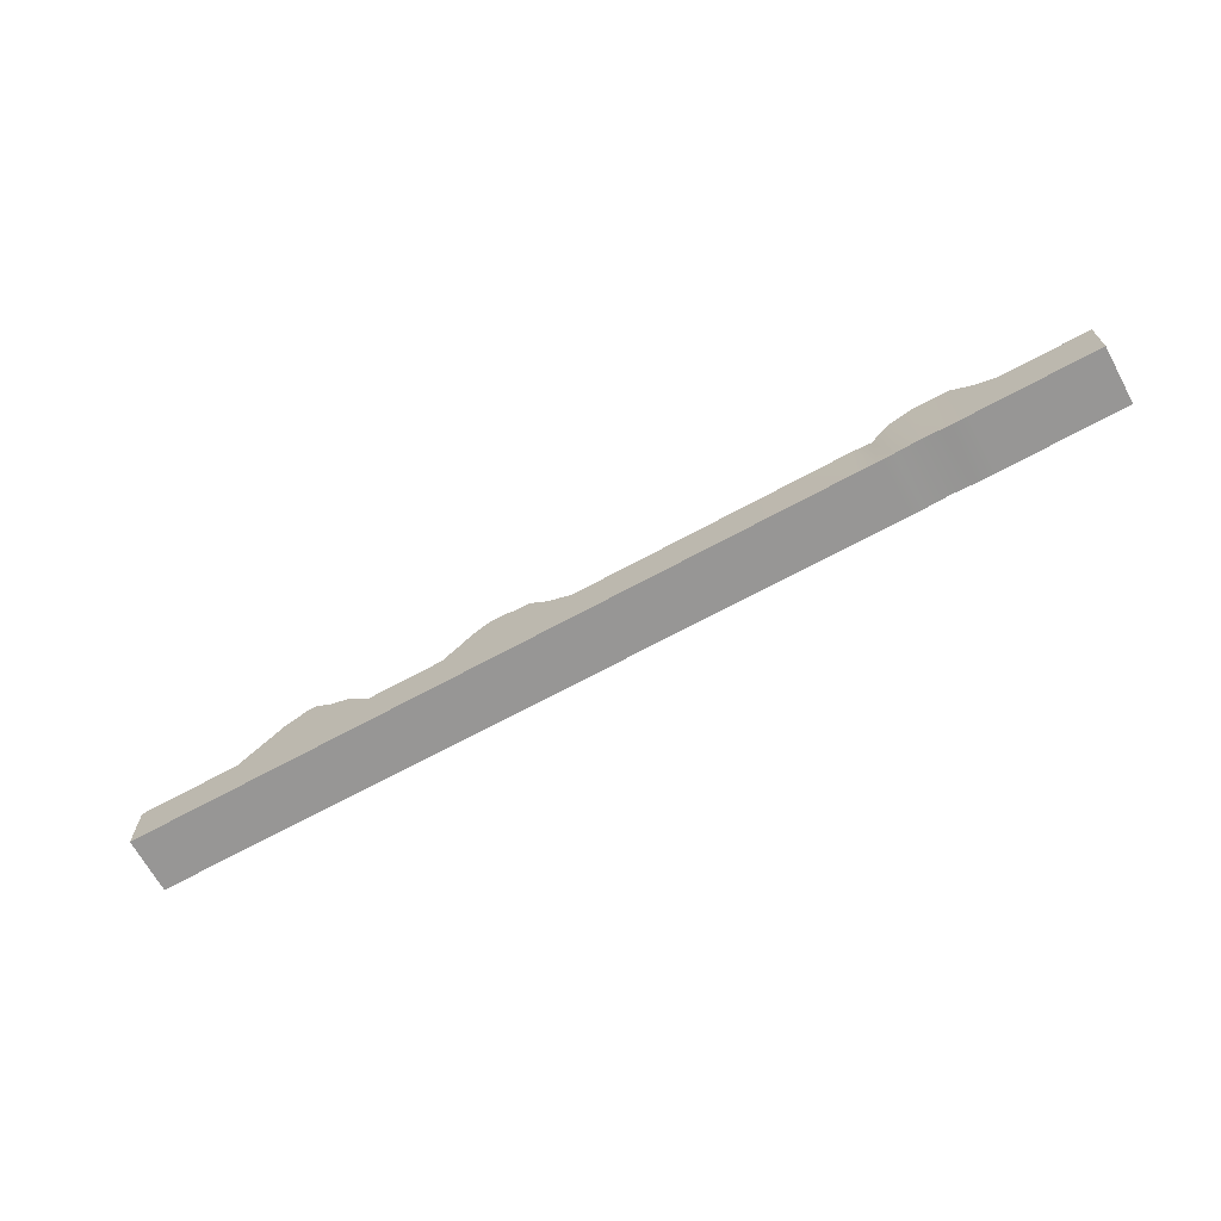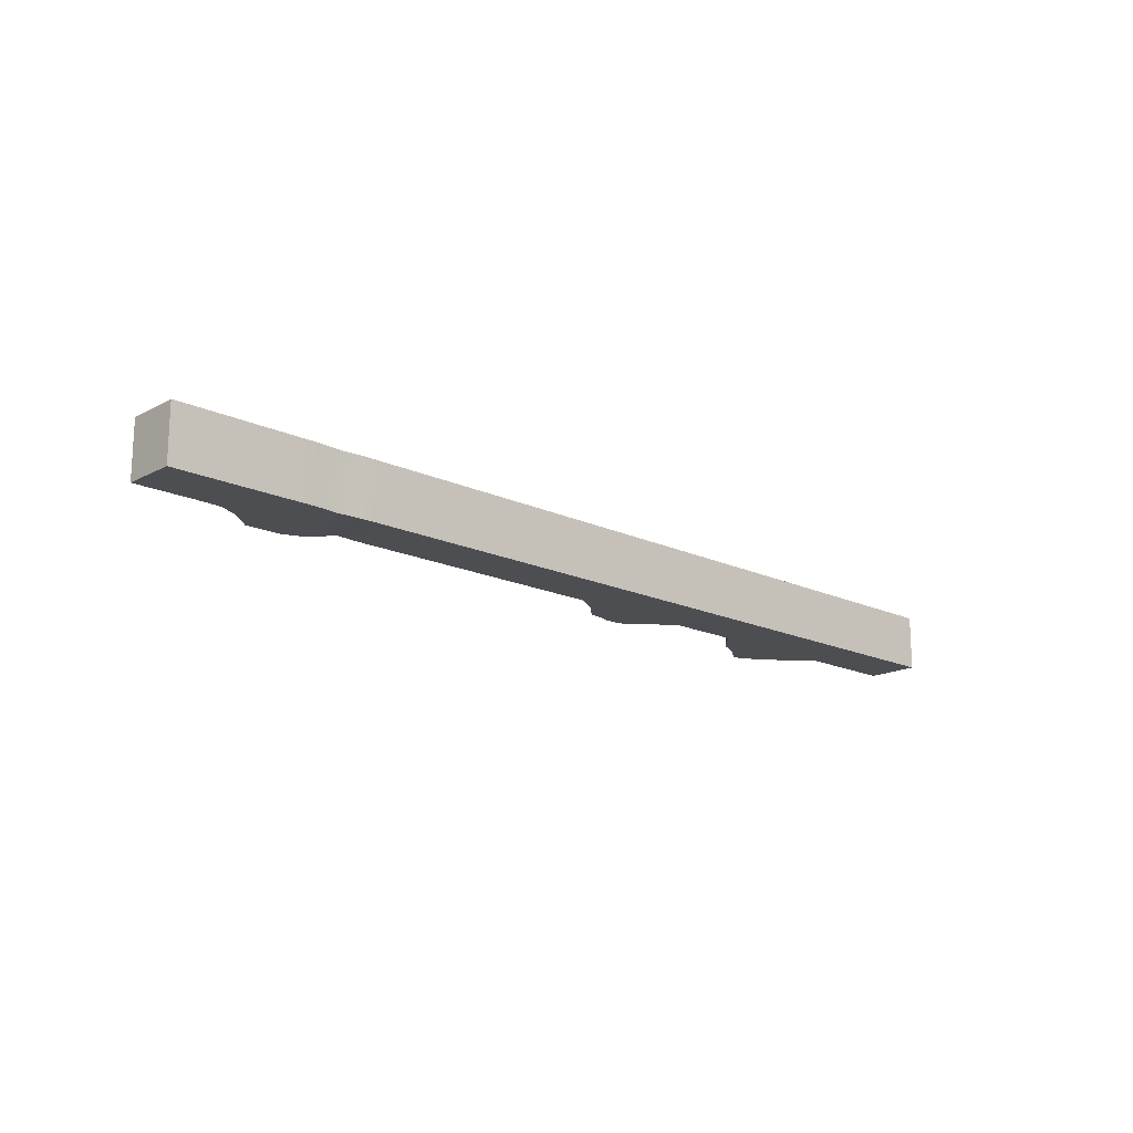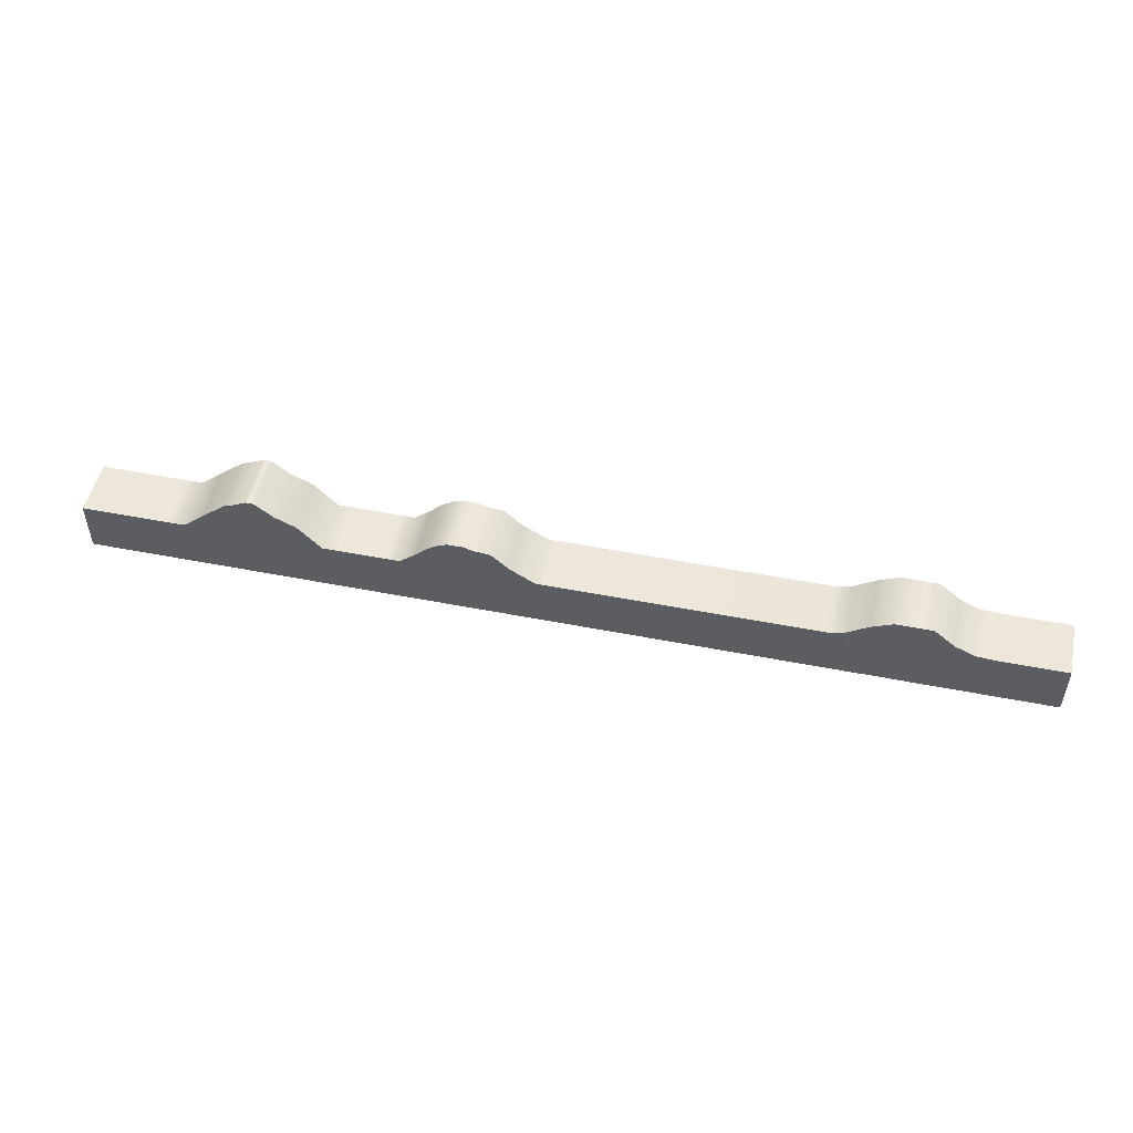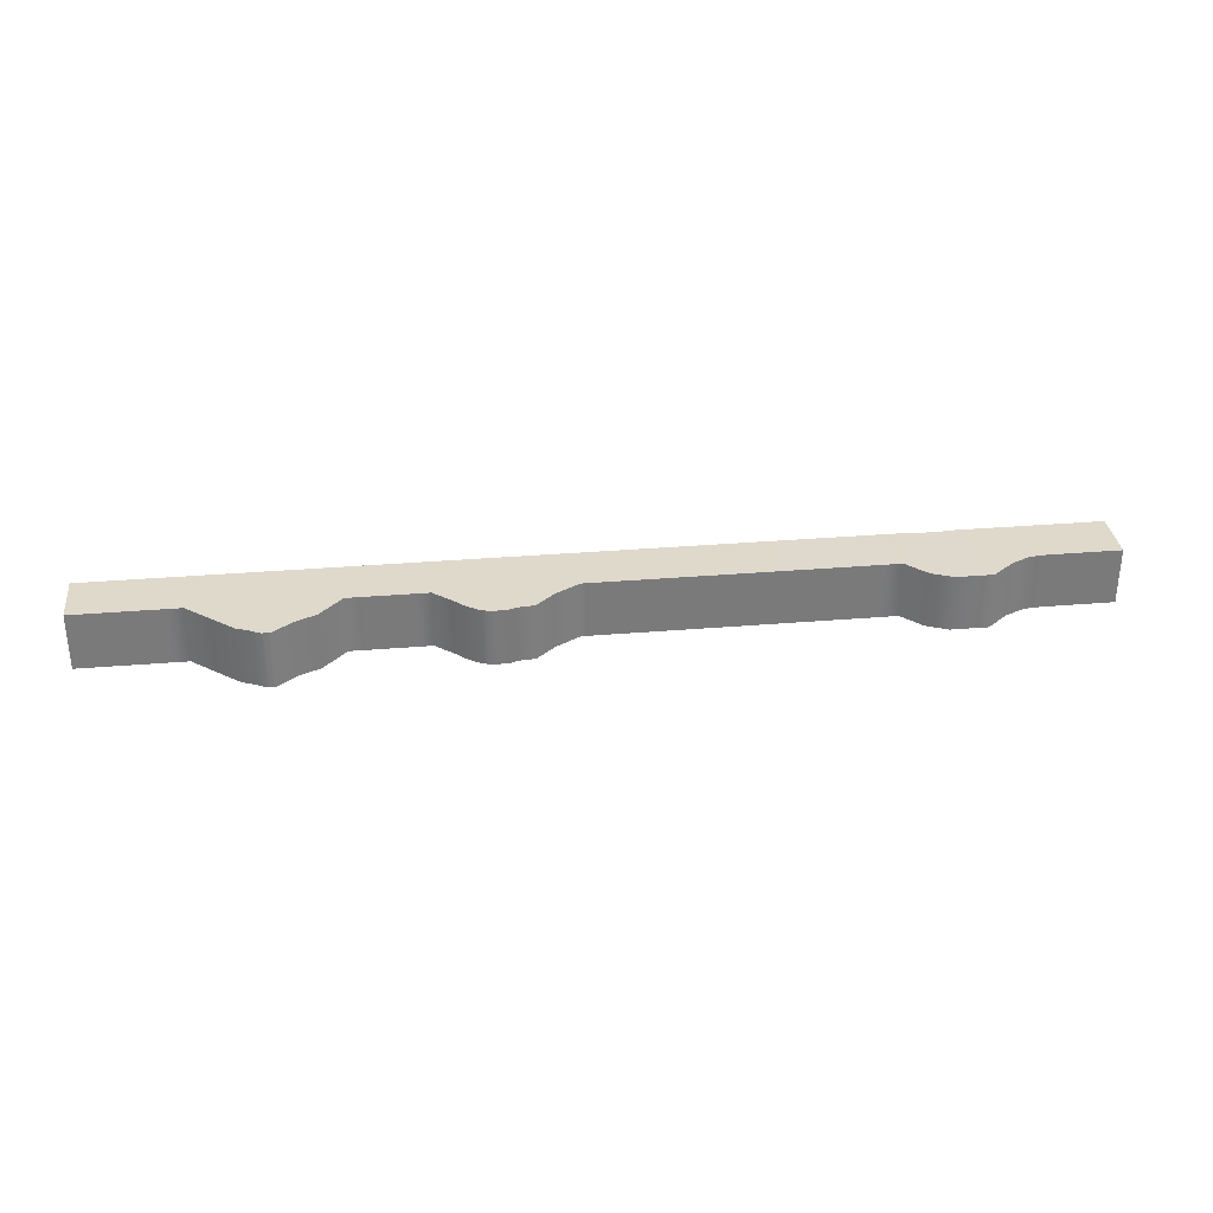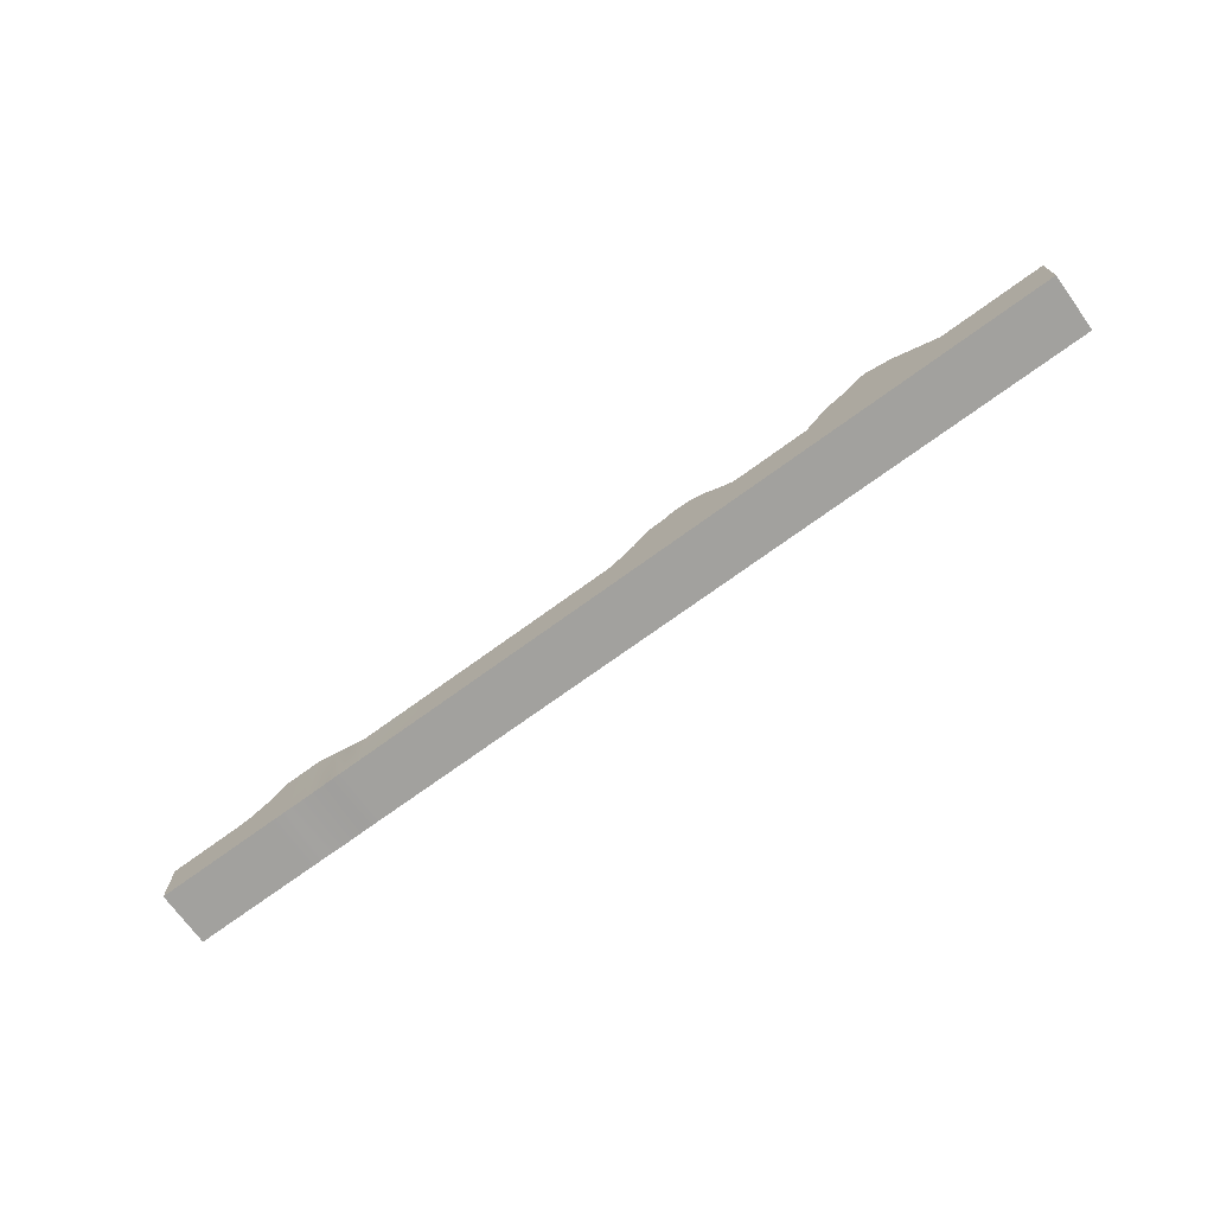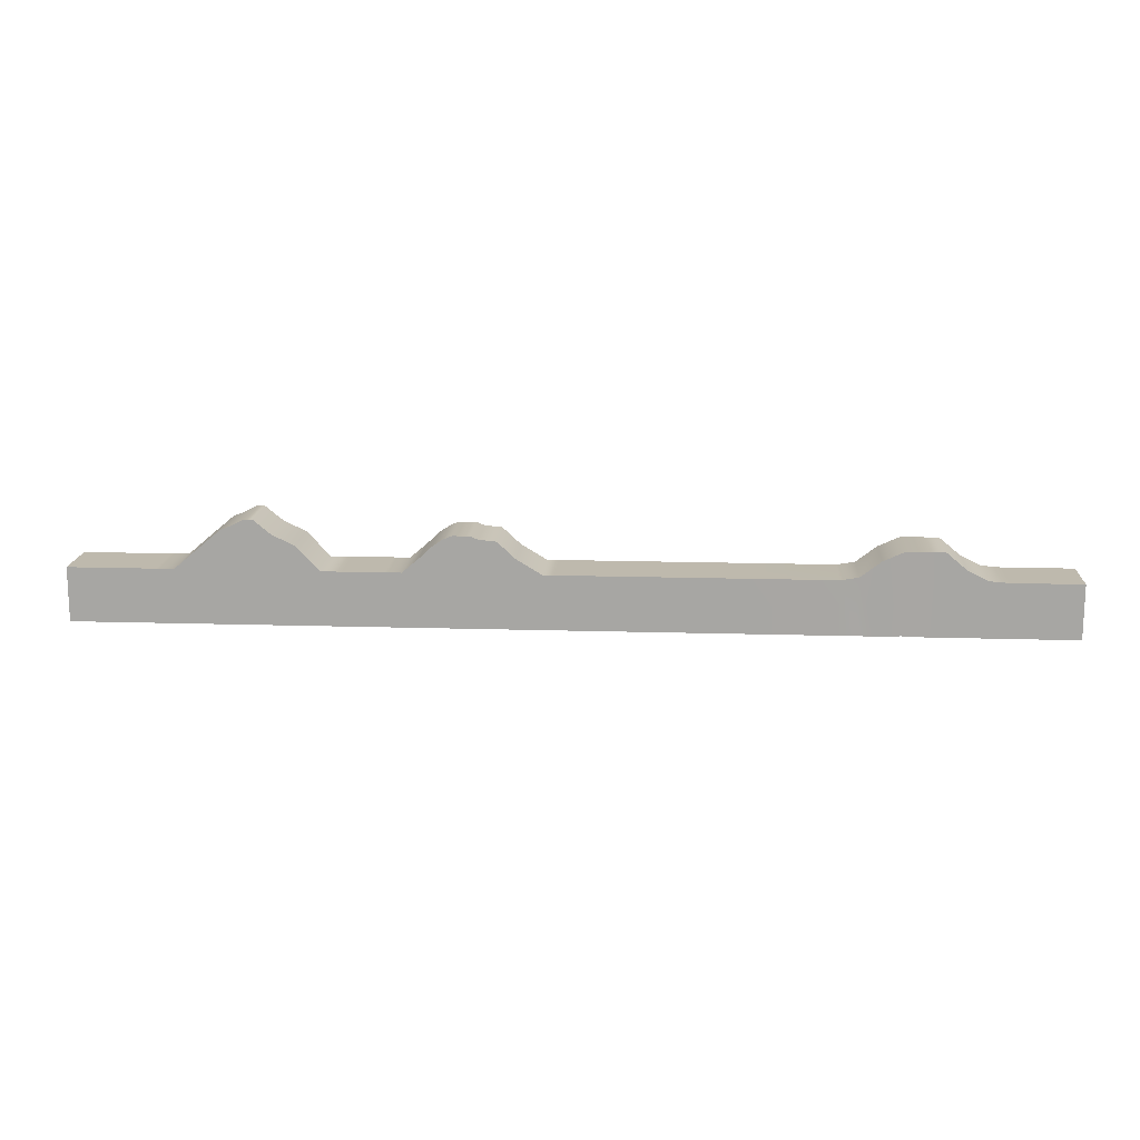
<metadata>
{"format":"obj","ext":"obj","renderer":"f3d","projection":"perspective","resolution":1024,"background":"white","views":[{"elev":-67.8,"azim":-151.3,"up":"+Y"},{"elev":-16.9,"azim":-43.3,"up":"+Z"},{"elev":50.5,"azim":-167.9,"up":"+Y"},{"elev":32.3,"azim":173.3,"up":"+Z"},{"elev":-72.1,"azim":36.1,"up":"+Y"},{"elev":15.2,"azim":-176.3,"up":"+Y"}]}
</metadata>
<code>
g default
v -39.14 0.1805 0.9593
v -11.66 0.1805 0.9593
v -10.36 0.1805 0.9593
v -9.069 0.1805 0.9593
v -7.774 0.1805 0.9593
v -6.48 0.1805 0.9593
v -5.186 0.1805 0.9593
v -3.892 0.1805 0.9593
v -2.598 0.1805 0.9593
v -1.304 0.1805 0.9593
v -0.4685 0.1805 0.9593
v 0.4338 0.1805 0.9593
v 2.419 0.1805 0.9593
v 5.167 0.1805 0.9593
v 6.461 0.1805 0.9593
v 7.755 0.1805 0.9593
v 9.605 0.1805 0.9593
v 10.93 0.1805 0.9593
v 12.2 0.1805 0.9593
v 36.26 0.1805 0.9593
v -39.14 4.425 0.9593
v -11.66 4.425 0.9593
v -10.36 4.425 0.9593
v -9.069 4.425 0.9593
v -7.774 4.425 0.9593
v -6.48 4.425 0.9593
v -5.186 4.425 0.9593
v -3.892 4.425 0.9593
v -2.598 4.425 0.9593
v -1.304 4.425 0.9593
v -0.4685 4.425 0.9593
v 0.4338 4.425 0.9593
v 2.419 5.619 0.9593
v 5.167 7.055 0.9593
v 6.461 7.304 0.9593
v 7.755 7.055 0.9593
v 9.605 5.552 0.9593
v 10.93 4.425 0.9593
v 12.2 4.425 0.9593
v 36.26 4.425 0.9593
v -39.14 4.425 -3.489
v -11.66 4.425 -3.489
v -10.36 4.425 -3.489
v -9.069 4.425 -3.489
v -7.774 4.425 -3.489
v -6.48 4.425 -3.489
v -5.186 4.425 -3.489
v -3.892 4.425 -3.489
v -2.598 4.425 -3.489
v -1.304 4.425 -3.489
v -0.4685 4.425 -3.489
v 0.4338 4.425 -3.489
v 2.419 5.619 -3.489
v 5.167 7.055 -3.489
v 6.461 7.304 -3.489
v 7.755 7.055 -3.489
v 9.605 5.552 -3.489
v 10.93 4.425 -3.489
v 12.2 4.425 -3.489
v 36.26 4.425 -3.489
v -39.14 0.1805 -3.489
v -11.66 0.1805 -3.489
v -10.36 0.1805 -3.489
v -9.069 0.1805 -3.489
v -7.774 0.1805 -3.489
v -6.48 0.1805 -3.489
v -5.186 0.1805 -3.489
v -3.892 0.1805 -3.489
v -2.598 0.1805 -3.489
v -1.304 0.1805 -3.489
v -0.4685 0.1805 -3.489
v 0.4338 0.1805 -3.489
v 2.419 0.1805 -3.489
v 5.167 0.1805 -3.489
v 6.461 0.1805 -3.489
v 7.755 0.1805 -3.489
v 9.605 0.1805 -3.489
v 10.93 0.1805 -3.489
v 12.2 0.1805 -3.489
v 36.26 0.1805 -3.489
v 3.826 6.919 0.9593
v 3.826 6.919 -3.489
v 3.826 0.1805 -3.489
v 3.826 0.1805 0.9593
v 5.835 7.304 0.9593
v 5.835 7.304 -3.489
v 5.835 0.1805 -3.489
v 5.835 0.1805 0.9593
v 7.086 7.304 0.9593
v 7.086 7.304 -3.489
v 7.086 0.1805 -3.489
v 7.086 0.1805 0.9593
v 8.659 6.457 0.9593
v 8.659 6.457 -3.489
v 8.659 0.1805 -3.489
v 8.659 0.1805 0.9593
v 13.67 4.425 0.9593
v 13.67 4.425 -3.489
v 13.67 0.1805 -3.489
v 13.67 0.1805 0.9593
v 15.39 4.425 0.9593
v 15.39 4.425 -3.489
v 15.39 0.1805 -3.489
v 15.39 0.1805 0.9593
v 17.03 4.425 0.9593
v 17.03 4.425 -3.489
v 17.03 0.1805 -3.489
v 17.03 0.1805 0.9593
v 18.87 6.372 0.9593
v 18.87 6.372 -3.489
v 18.87 0.1805 -3.489
v 18.87 0.1805 0.9593
v 20.56 7.152 0.9593
v 20.56 7.152 -3.489
v 20.56 0.1805 -3.489
v 20.56 0.1805 0.9593
v 22.66 8.299 0.9593
v 22.66 8.299 -3.489
v 22.66 0.1805 -3.489
v 22.66 0.1805 0.9593
v 24.45 7.473 0.9593
v 24.45 7.473 -3.489
v 24.45 0.1805 -3.489
v 24.45 0.1805 0.9593
v 26.27 5.943 0.9593
v 26.27 5.943 -3.489
v 26.27 0.1805 -3.489
v 26.27 0.1805 0.9593
v 28.05 4.425 0.9593
v 28.05 4.425 -3.489
v 28.05 0.1805 -3.489
v 28.05 0.1805 0.9593
v 29.43 4.425 0.9593
v 29.43 4.425 -3.489
v 29.43 0.1805 -3.489
v 29.43 0.1805 0.9593
v 32.73 4.425 0.9593
v 32.73 4.425 -3.489
v 32.73 0.1805 -3.489
v 32.73 0.1805 0.9593
v 34.28 4.425 0.9593
v 34.28 4.425 -3.489
v 34.28 0.1805 -3.489
v 34.28 0.1805 0.9593
v 30.82 4.425 0.9593
v 30.82 4.425 -3.489
v 30.82 0.1805 -3.489
v 30.82 0.1805 0.9593
v 21.97 8.299 0.9593
v 21.97 8.299 -3.489
v 21.97 0.1805 -3.489
v 21.97 0.1805 0.9593
v 23.53 7.845 0.9593
v 23.53 7.845 -3.489
v 23.53 0.1805 -3.489
v 23.53 0.1805 0.9593
v -28.98 6.661 0.9593
v -28.98 6.661 -3.489
v -29.22 0.1805 -3.489
v -29.22 0.1805 0.9593
v -27.65 6.661 0.9593
v -27.65 6.661 -3.489
v -27.76 0.1805 -3.489
v -27.76 0.1805 0.9593
v -26.07 6.661 0.9593
v -26.07 6.661 -3.489
v -26 0.2482 -3.522
v -26 0.2482 0.9263
v -30.65 5.266 0.9593
v -30.65 5.266 -3.489
v -30.65 0.1805 -3.489
v -30.65 0.1805 0.9593
v -24.41 5.906 0.9375
v -24.41 5.906 -3.511
v -24.02 0.1805 -3.489
v -24.02 0.1805 0.9593
v -21.39 4.425 0.9593
v -21.39 4.425 -3.489
v -21.39 0.1805 -3.489
v -21.39 0.1805 0.9593
v -33.62 4.425 0.9593
v -33.62 4.425 -3.489
v -33.62 0.1805 -3.489
v -33.62 0.1805 0.9593
v -32.19 4.536 0.9593
v -32.19 4.536 -3.489
v -32.19 0.1805 -3.489
v -32.19 0.1805 0.9593
v -22.8 4.629 1.096
v -22.8 4.629 -3.353
v -22.82 0.1805 -3.489
v -22.82 0.1805 0.9593
g pCube1
f 1 184 181 21
f 2 3 23 22
f 3 4 24 23
f 4 5 25 24
f 5 6 26 25
f 6 7 27 26
f 7 8 28 27
f 8 9 29 28
f 9 10 30 29
f 30 10 11 31
f 11 12 32 31
f 12 13 33 32
f 13 84 81 33
f 14 88 85 34
f 15 92 89 35
f 16 96 93 36
f 17 18 38 37
f 18 19 39 38
f 19 100 97 39
f 21 181 182 41
f 22 23 43 42
f 23 24 44 43
f 24 25 45 44
f 25 26 46 45
f 26 27 47 46
f 27 28 48 47
f 28 29 49 48
f 29 30 50 49
f 50 30 31 51
f 31 32 52 51
f 32 33 53 52
f 33 81 82 53
f 34 85 86 54
f 35 89 90 55
f 36 93 94 56
f 37 38 58 57
f 38 39 59 58
f 39 97 98 59
f 41 182 183 61
f 42 43 63 62
f 43 44 64 63
f 44 45 65 64
f 45 46 66 65
f 46 47 67 66
f 47 48 68 67
f 48 49 69 68
f 49 50 70 69
f 70 50 51 71
f 51 52 72 71
f 52 53 73 72
f 53 82 83 73
f 54 86 87 74
f 55 90 91 75
f 56 94 95 76
f 57 58 78 77
f 58 59 79 78
f 59 98 99 79
f 61 183 184 1
f 62 63 3 2
f 63 64 4 3
f 64 65 5 4
f 65 66 6 5
f 66 67 7 6
f 67 68 8 7
f 68 69 9 8
f 69 70 10 9
f 11 10 70 71
f 71 72 12 11
f 72 73 13 12
f 73 83 84 13
f 74 87 88 14
f 75 91 92 15
f 76 95 96 16
f 77 78 18 17
f 78 79 19 18
f 79 99 100 19
f 20 80 60 40
f 61 1 21 41
f 81 34 54 82
f 83 82 54 74
f 84 83 74 14
f 81 84 14 34
f 85 35 55 86
f 87 86 55 75
f 88 87 75 15
f 85 88 15 35
f 89 36 56 90
f 91 90 56 76
f 92 91 76 16
f 89 92 16 36
f 93 37 57 94
f 95 94 57 77
f 96 95 77 17
f 93 96 17 37
f 97 101 102 98
f 99 98 102 103
f 100 99 103 104
f 97 100 104 101
f 101 105 106 102
f 103 102 106 107
f 104 103 107 108
f 101 104 108 105
f 105 109 110 106
f 107 106 110 111
f 108 107 111 112
f 105 108 112 109
f 109 113 114 110
f 111 110 114 115
f 112 111 115 116
f 109 112 116 113
f 113 149 150 114
f 115 114 150 151
f 116 115 151 152
f 113 116 152 149
f 117 153 154 118
f 119 118 154 155
f 120 119 155 156
f 117 120 156 153
f 121 125 126 122
f 123 122 126 127
f 124 123 127 128
f 121 124 128 125
f 125 129 130 126
f 127 126 130 131
f 128 127 131 132
f 125 128 132 129
f 129 133 134 130
f 131 130 134 135
f 132 131 135 136
f 129 132 136 133
f 133 145 146 134
f 135 134 146 147
f 136 135 147 148
f 133 136 148 145
f 137 141 142 138
f 139 138 142 143
f 140 139 143 144
f 137 140 144 141
f 141 40 60 142
f 143 142 60 80
f 144 143 80 20
f 141 144 20 40
f 145 137 138 146
f 147 146 138 139
f 148 147 139 140
f 145 148 140 137
f 149 117 118 150
f 151 150 118 119
f 152 151 119 120
f 149 152 120 117
f 153 121 122 154
f 155 154 122 123
f 156 155 123 124
f 153 156 124 121
f 157 161 162 158
f 159 158 162 163
f 160 159 163 164
f 157 160 164 161
f 161 165 166 162
f 163 162 166 167
f 164 163 167 168
f 161 164 168 165
f 165 173 174 166
f 167 166 174 175
f 168 167 175 176
f 165 168 176 173
f 169 157 158 170
f 171 170 158 159
f 172 171 159 160
f 169 172 160 157
f 173 189 190 174
f 175 174 190 191
f 176 175 191 192
f 173 176 192 189
f 177 22 42 178
f 179 178 42 62
f 180 179 62 2
f 177 180 2 22
f 181 185 186 182
f 183 182 186 187
f 184 183 187 188
f 181 184 188 185
f 185 169 170 186
f 187 186 170 171
f 188 187 171 172
f 185 188 172 169
f 189 177 178 190
f 191 190 178 179
f 192 191 179 180
f 189 192 180 177

</code>
